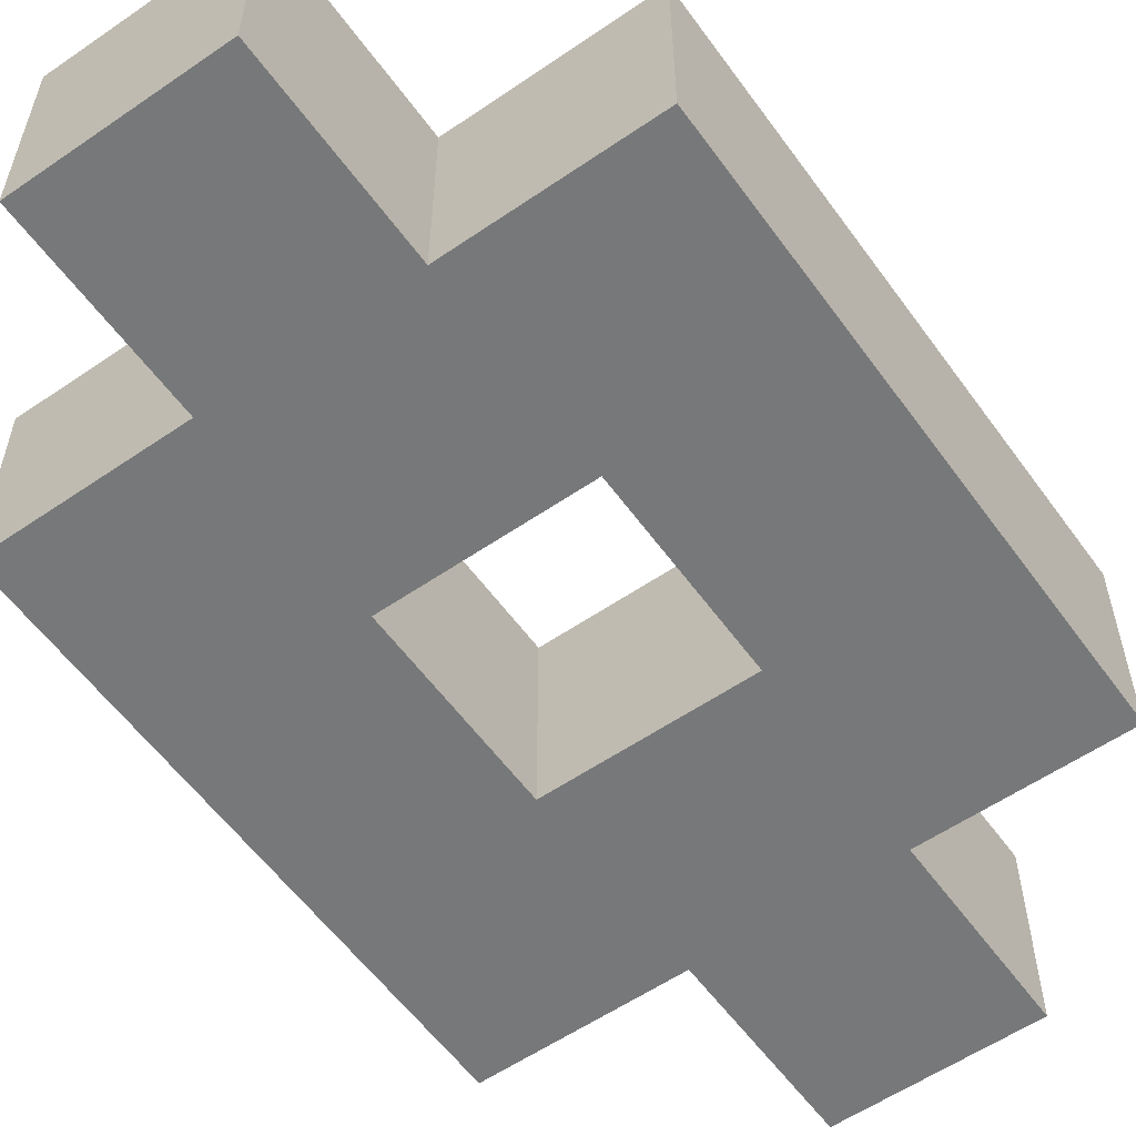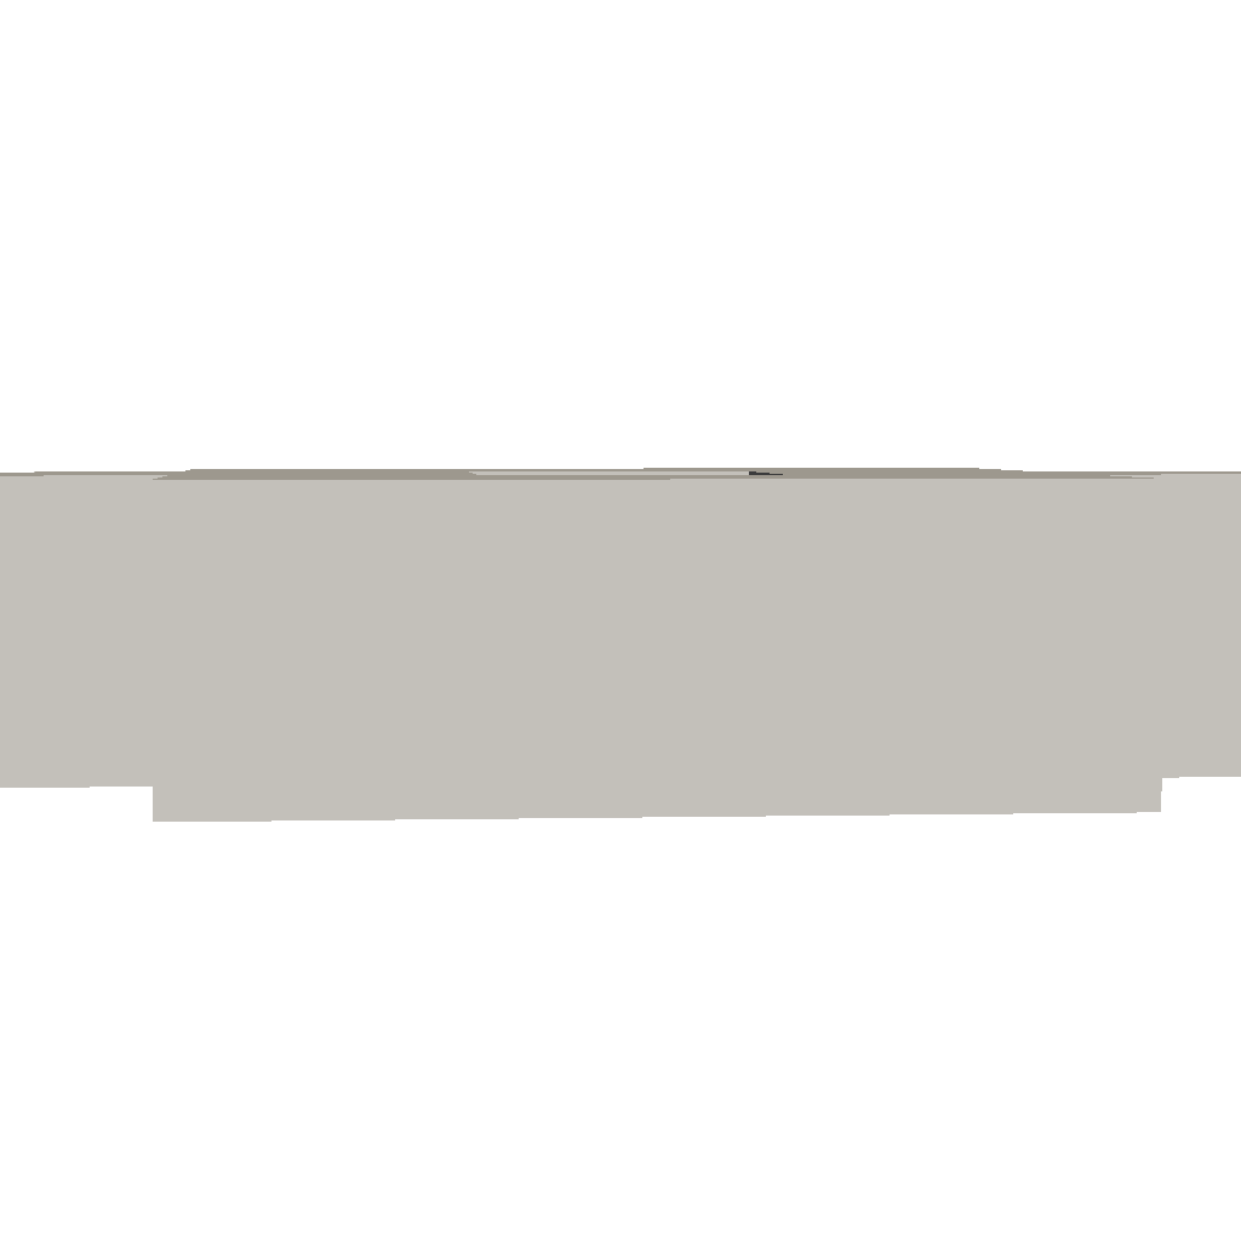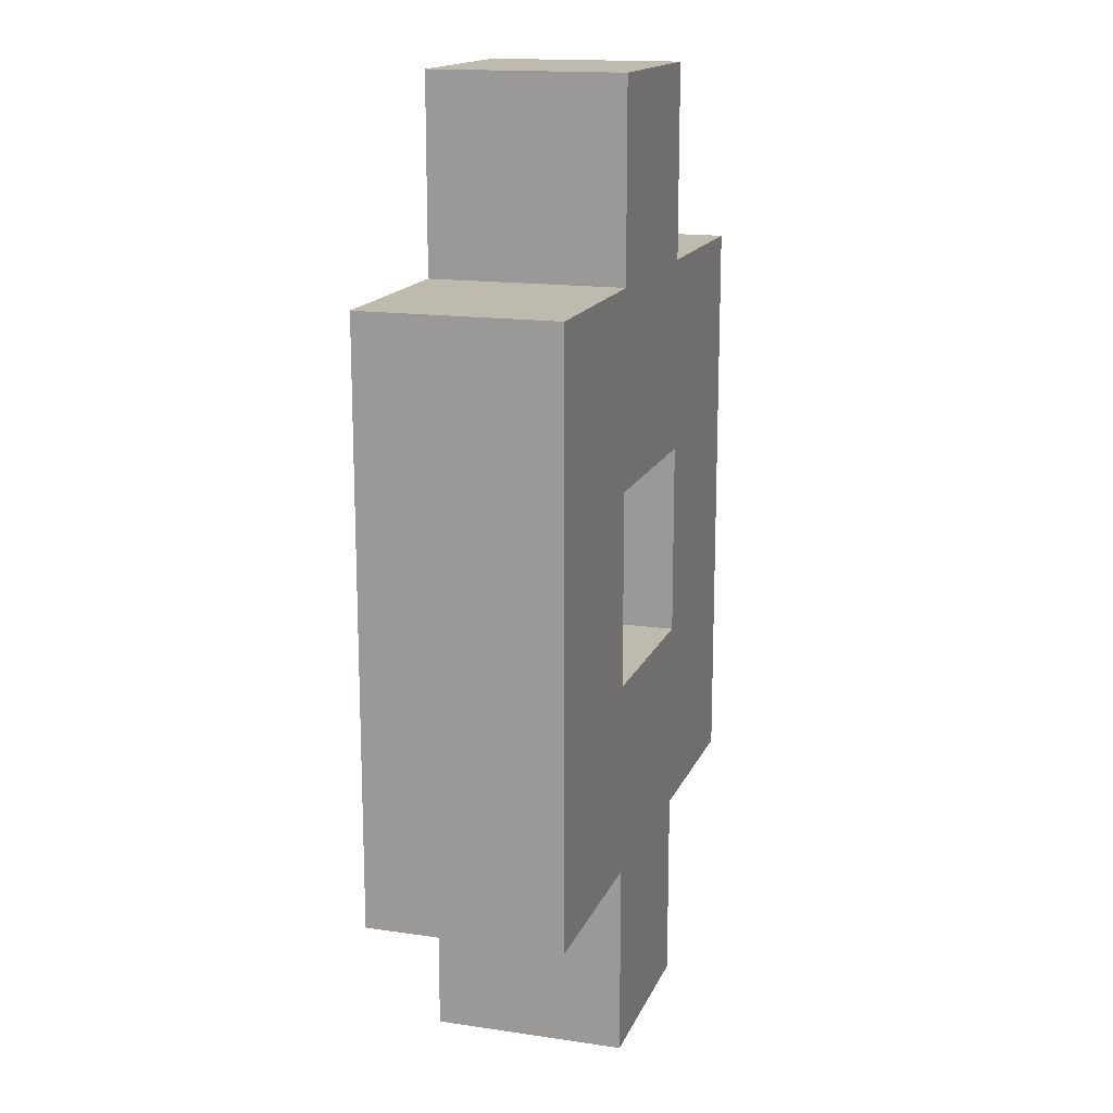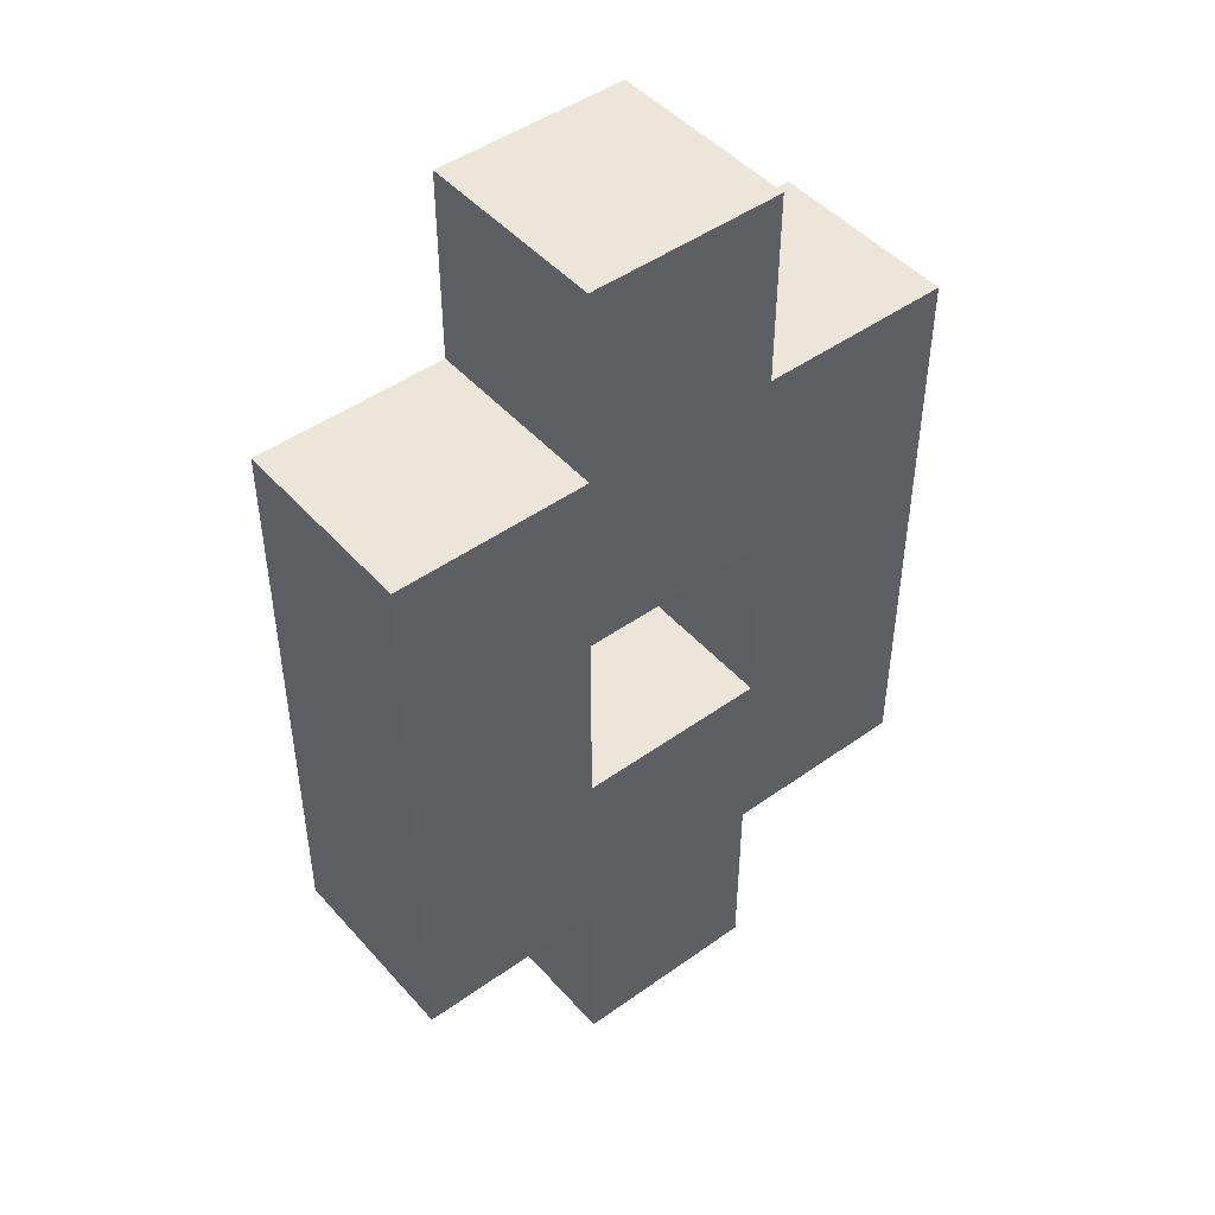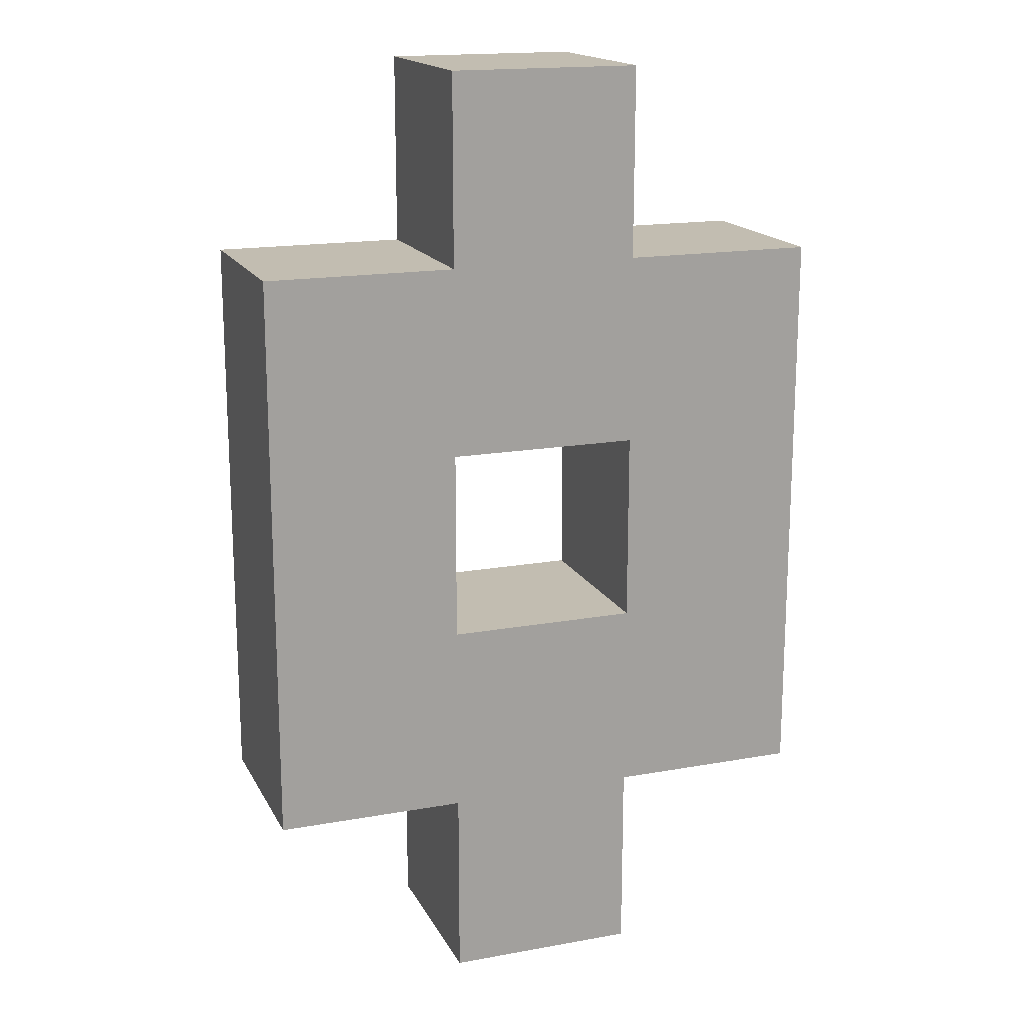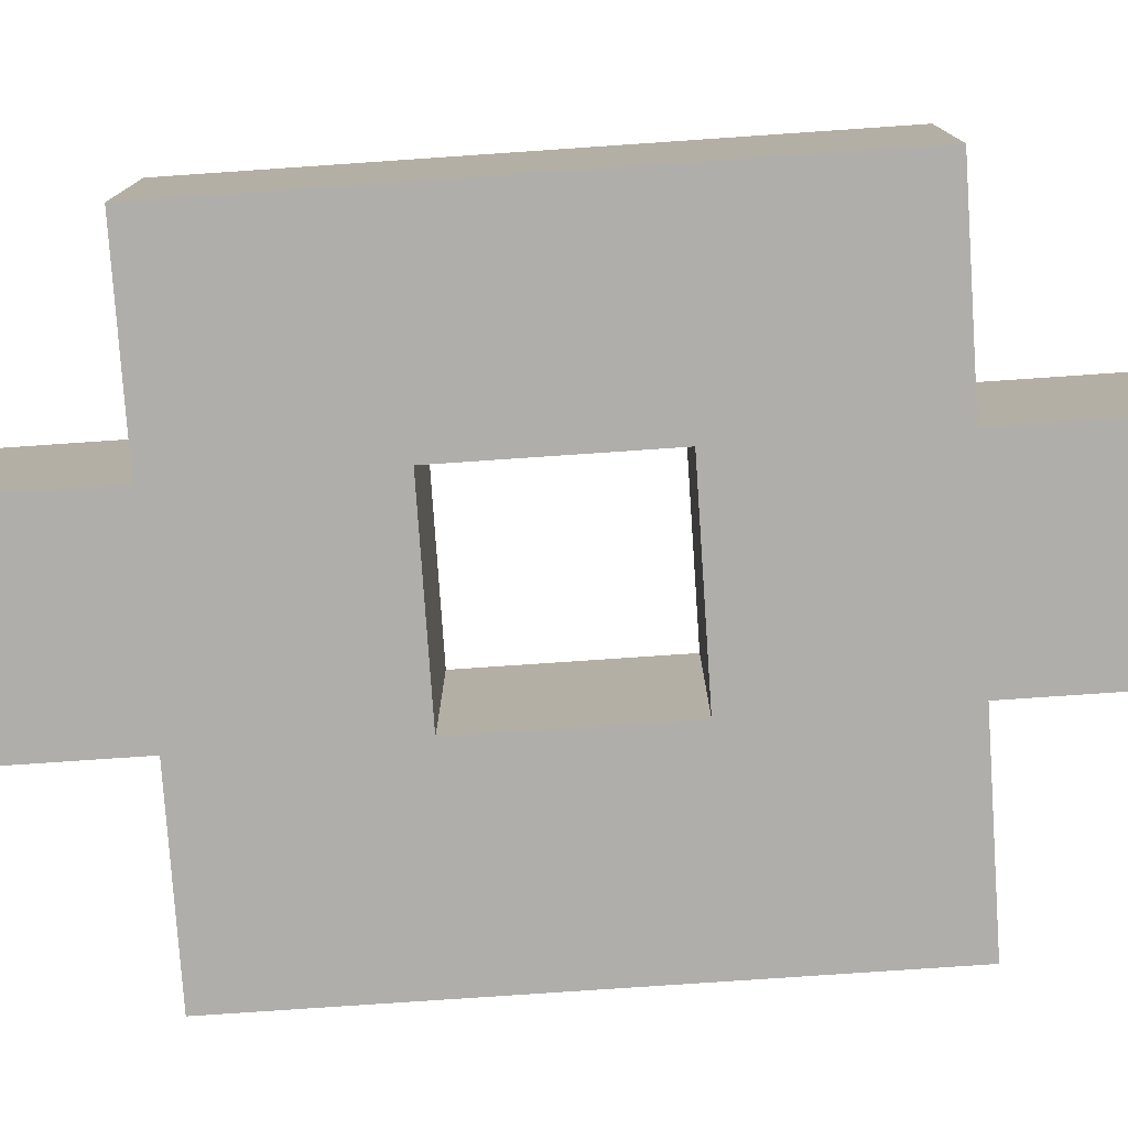
<metadata>
{"format":"obj","ext":"obj","renderer":"f3d","projection":"perspective","resolution":1024,"background":"white","views":[{"elev":-57.3,"azim":-144.5,"up":"+Z"},{"elev":3.2,"azim":-94.9,"up":"+Z"},{"elev":15.7,"azim":-72.8,"up":"+Y"},{"elev":46.9,"azim":141.0,"up":"+Y"},{"elev":17.0,"azim":160.0,"up":"+Y"},{"elev":-77.9,"azim":93.9,"up":"+Z"}]}
</metadata>
<code>
v -2 1 0.5
v -2 1 -0.5
v -2 2 0.5
v -2 2 -0.5
v -2 4 0.5
v -2 4 -0.5
v -1 0 0.5
v -1 0 -0.5
v -1 1 0.5
v -1 1 -0.5
v -1 4 0.5
v -1 4 -0.5
v -1 5 0.5
v -1 5 -0.5
v 0 2 0.5
v 0 2 -0.5
v 0 3 0.5
v 0 3 -0.5
v -1 2 0.5
v -1 2 -0.5
v -1 3 0.5
v -1 3 -0.5
v 0 0 0.5
v 0 0 -0.5
v 0 1 0.5
v 0 1 -0.5
v 0 4 0.5
v 0 4 -0.5
v 0 5 0.5
v 0 5 -0.5
v 1 1 0.5
v 1 1 -0.5
v 1 2 0.5
v 1 2 -0.5
v 1 4 0.5
v 1 4 -0.5
v -2 1 0.5
v -2 2 0.5
v -2 4 0.5
v -1 0 0.5
v -1 1 0.5
v -1 2 0.5
v -1 3 0.5
v -1 4 0.5
v -1 5 0.5
v 0 0 0.5
v 0 1 0.5
v 0 2 0.5
v 0 3 0.5
v 0 4 0.5
v 0 5 0.5
v 1 1 0.5
v 1 2 0.5
v 1 4 0.5
v -2 1 -0.5
v -2 2 -0.5
v -2 4 -0.5
v -1 0 -0.5
v -1 1 -0.5
v -1 2 -0.5
v -1 3 -0.5
v -1 4 -0.5
v -1 5 -0.5
v 0 0 -0.5
v 0 1 -0.5
v 0 2 -0.5
v 0 3 -0.5
v 0 4 -0.5
v 0 5 -0.5
v 1 1 -0.5
v 1 2 -0.5
v 1 4 -0.5
v -1 0 0.5
v 0 0 0.5
v -1 0 -0.5
v 0 0 -0.5
v -2 1 0.5
v -1 1 0.5
v 0 1 0.5
v 1 1 0.5
v -2 1 -0.5
v -1 1 -0.5
v 0 1 -0.5
v 1 1 -0.5
v -1 3 0.5
v 0 3 0.5
v -1 3 -0.5
v 0 3 -0.5
v -1 2 0.5
v 0 2 0.5
v -1 2 -0.5
v 0 2 -0.5
v -2 4 0.5
v -1 4 0.5
v 0 4 0.5
v 1 4 0.5
v -2 4 -0.5
v -1 4 -0.5
v 0 4 -0.5
v 1 4 -0.5
v -1 5 0.5
v 0 5 0.5
v -1 5 -0.5
v 0 5 -0.5
f 3 2 1
f 4 2 3
f 5 4 3
f 6 4 5
f 9 8 7
f 10 8 9
f 13 12 11
f 14 12 13
f 17 16 15
f 18 16 17
f 19 20 21
f 21 20 22
f 23 24 25
f 25 24 26
f 27 28 29
f 29 28 30
f 31 32 33
f 33 32 34
f 33 34 35
f 35 34 36
f 41 38 37
f 42 39 38
f 42 38 41
f 43 39 42
f 44 39 43
f 46 41 40
f 47 42 41
f 47 41 46
f 48 42 47
f 49 44 43
f 50 45 44
f 50 44 49
f 51 45 50
f 52 48 47
f 53 49 48
f 53 48 52
f 53 50 49
f 54 50 53
f 55 56 59
f 56 57 60
f 59 56 60
f 60 57 61
f 61 57 62
f 58 59 64
f 59 60 65
f 64 59 65
f 65 60 66
f 61 62 67
f 62 63 68
f 67 62 68
f 68 63 69
f 65 66 70
f 66 67 71
f 70 66 71
f 67 68 71
f 71 68 72
f 75 74 73
f 76 74 75
f 81 78 77
f 82 78 81
f 83 80 79
f 84 80 83
f 87 86 85
f 88 86 87
f 89 90 91
f 91 90 92
f 93 94 97
f 97 94 98
f 95 96 99
f 99 96 100
f 101 102 103
f 103 102 104

</code>
